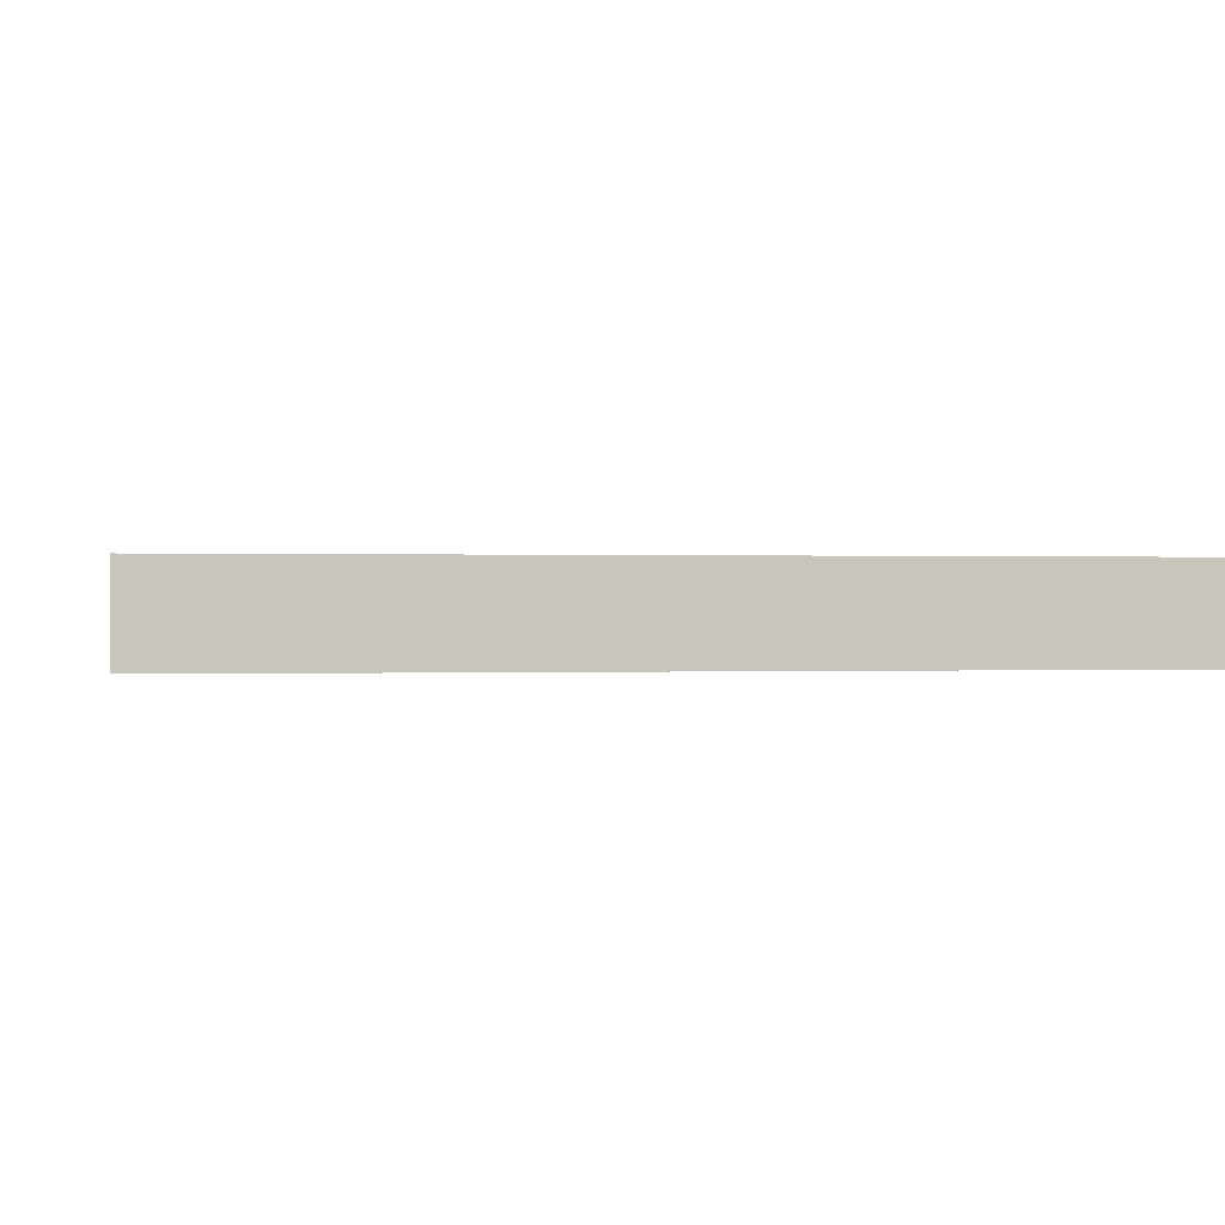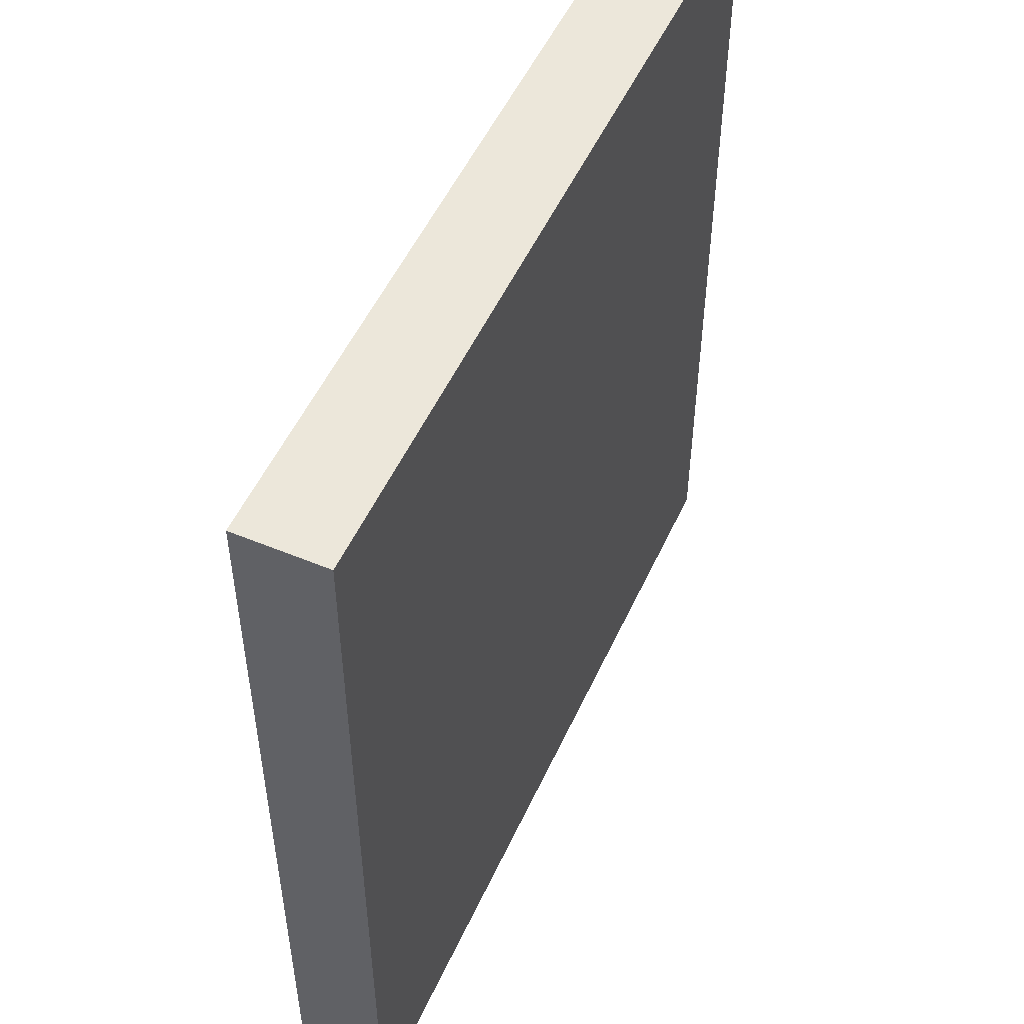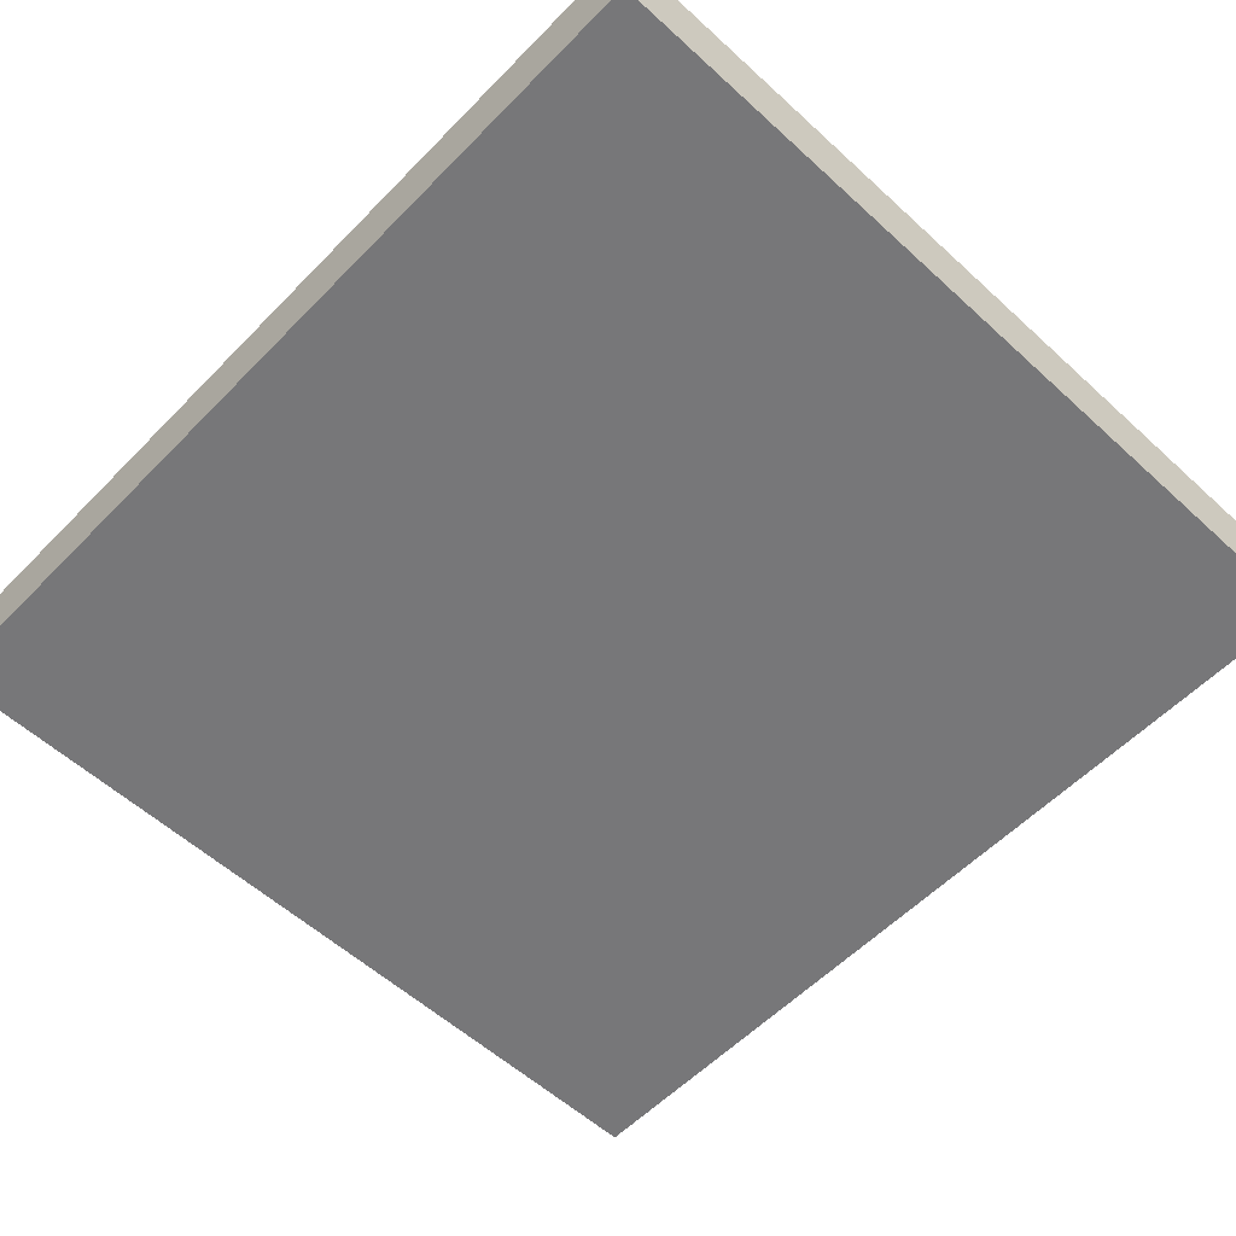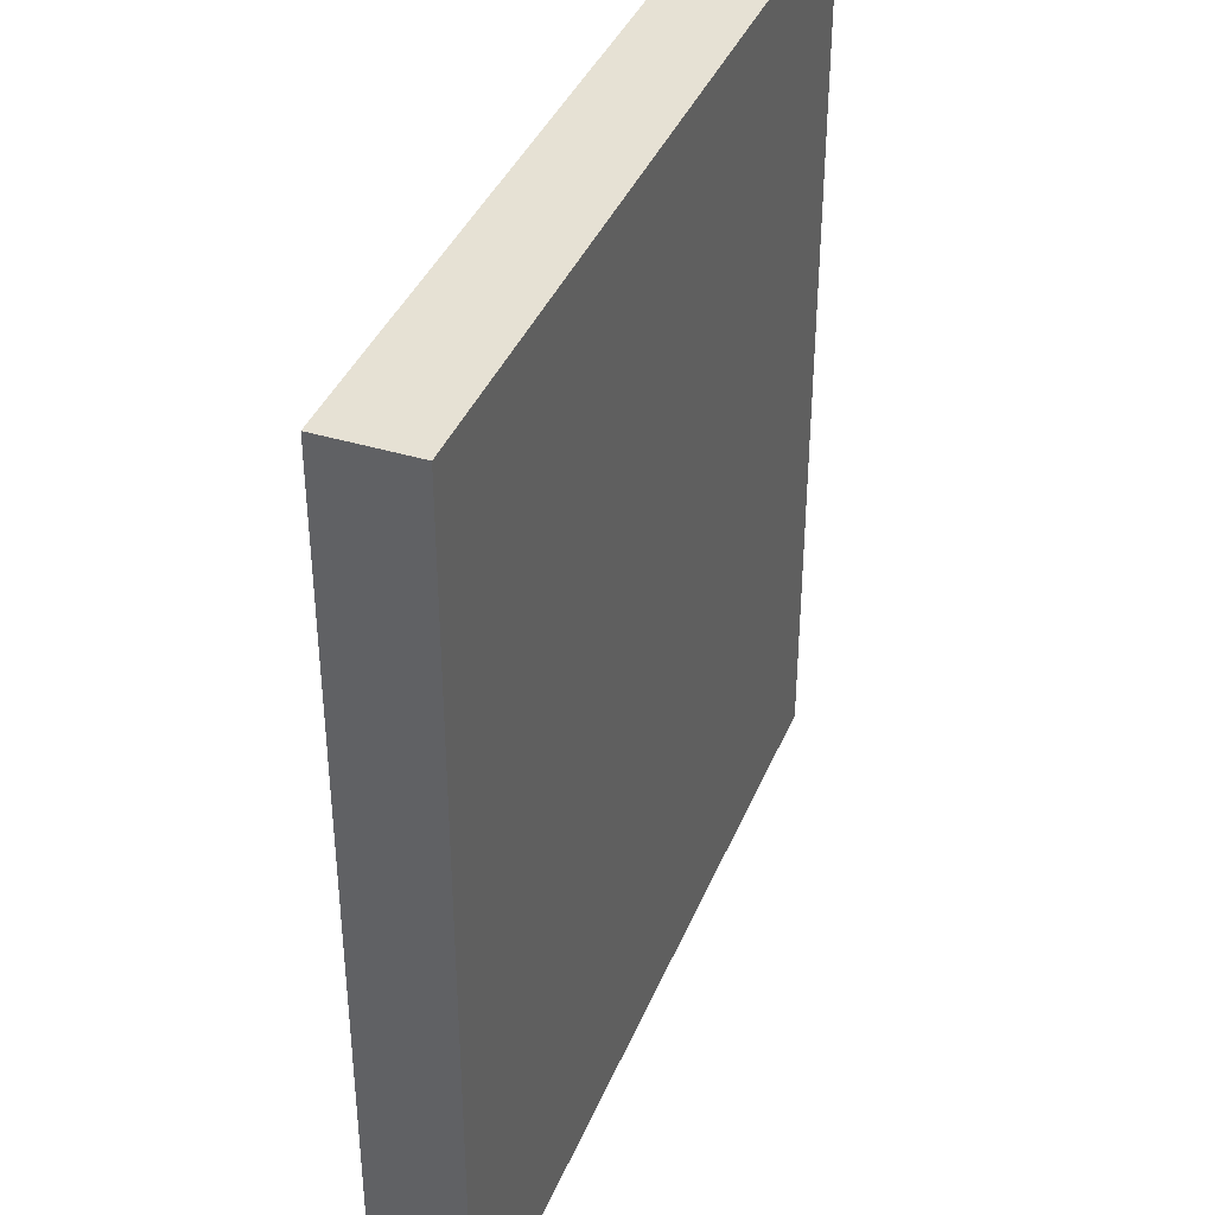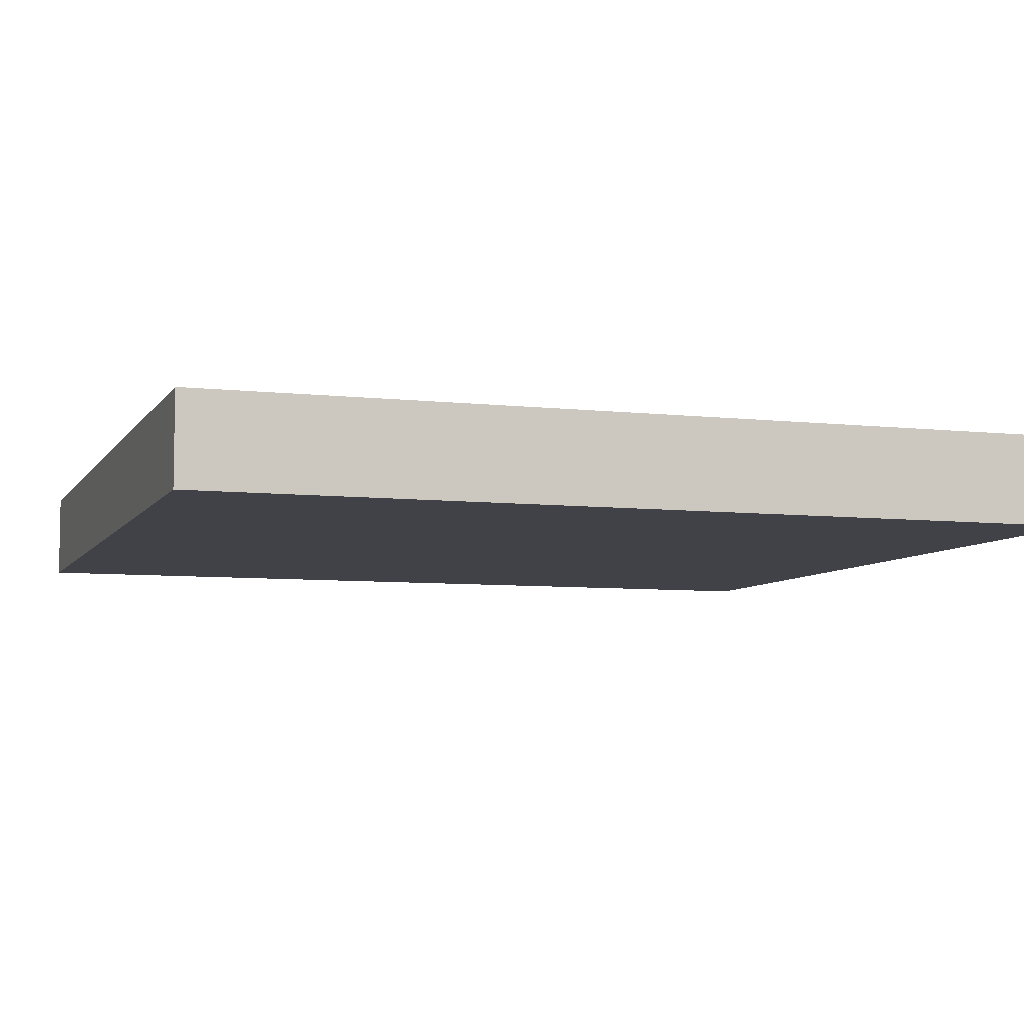
<metadata>
{"format":"obj","ext":"obj","renderer":"f3d","projection":"perspective","resolution":1024,"background":"white","views":[{"elev":0.1,"azim":-99.4,"up":"+Z"},{"elev":52.3,"azim":-65.8,"up":"+Y"},{"elev":-57.2,"azim":136.5,"up":"+Z"},{"elev":39.1,"azim":111.0,"up":"+Y"},{"elev":-6.8,"azim":-108.5,"up":"+Z"}]}
</metadata>
<code>
o 9842
v 2246 1881 22.72
v 2246 1881 22.72
v 2246 1881 22.72
v 2246 1881 22.7
v 2246 1881 22.7
v 2246 1881 22.7
v 2246 1881 22.72
v 2246 1881 22.72
v 2246 1881 22.72
v 2246 1881 22.7
v 2246 1881 22.72
v 2246 1881 22.7
v 2246 1881 22.7
v 2246 1881 22.7
v 2246 1881 22.7
v 2246 1881 22.7
v 2246 1881 22.72
v 2246 1881 22.7
v 2246 1881 22.72
v 2246 1881 22.7
v 2246 1881 22.7
v 2246 1881 22.72
v 2246 1881 22.7
v 2246 1881 22.7
v 2246 1881 22.72
v 2246 1881 22.72
v 2246 1881 22.7
v 2246 1881 22.72
v 2246 1881 22.72
f 1 2 3
f 1 4 5
f 6 2 7
f 8 9 7
f 10 7 11
f 12 13 14
f 14 15 16
f 17 15 18
f 19 20 21
f 22 23 20
f 24 25 26
f 27 28 29

</code>
